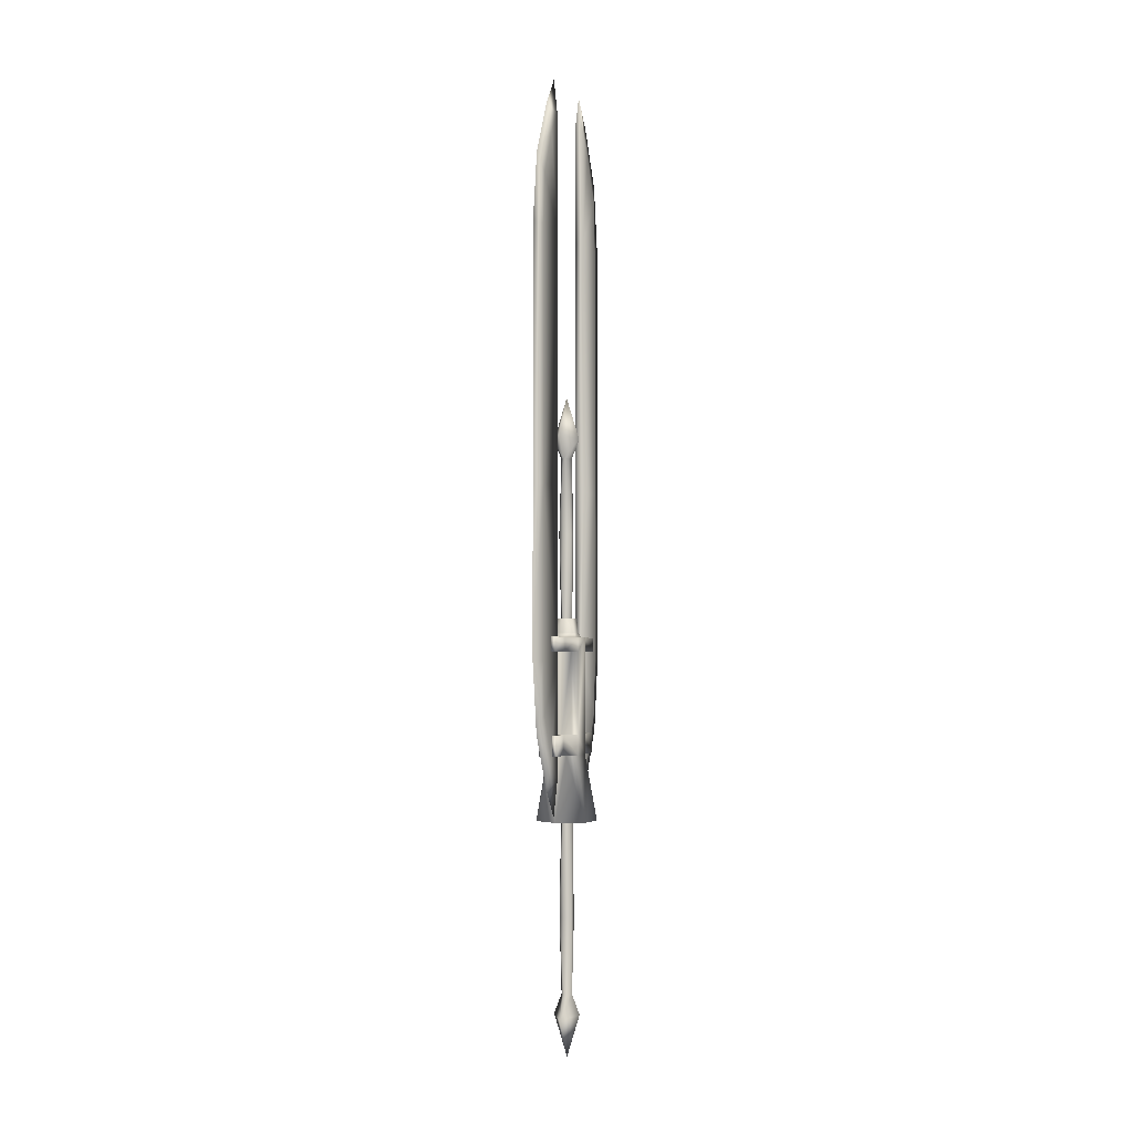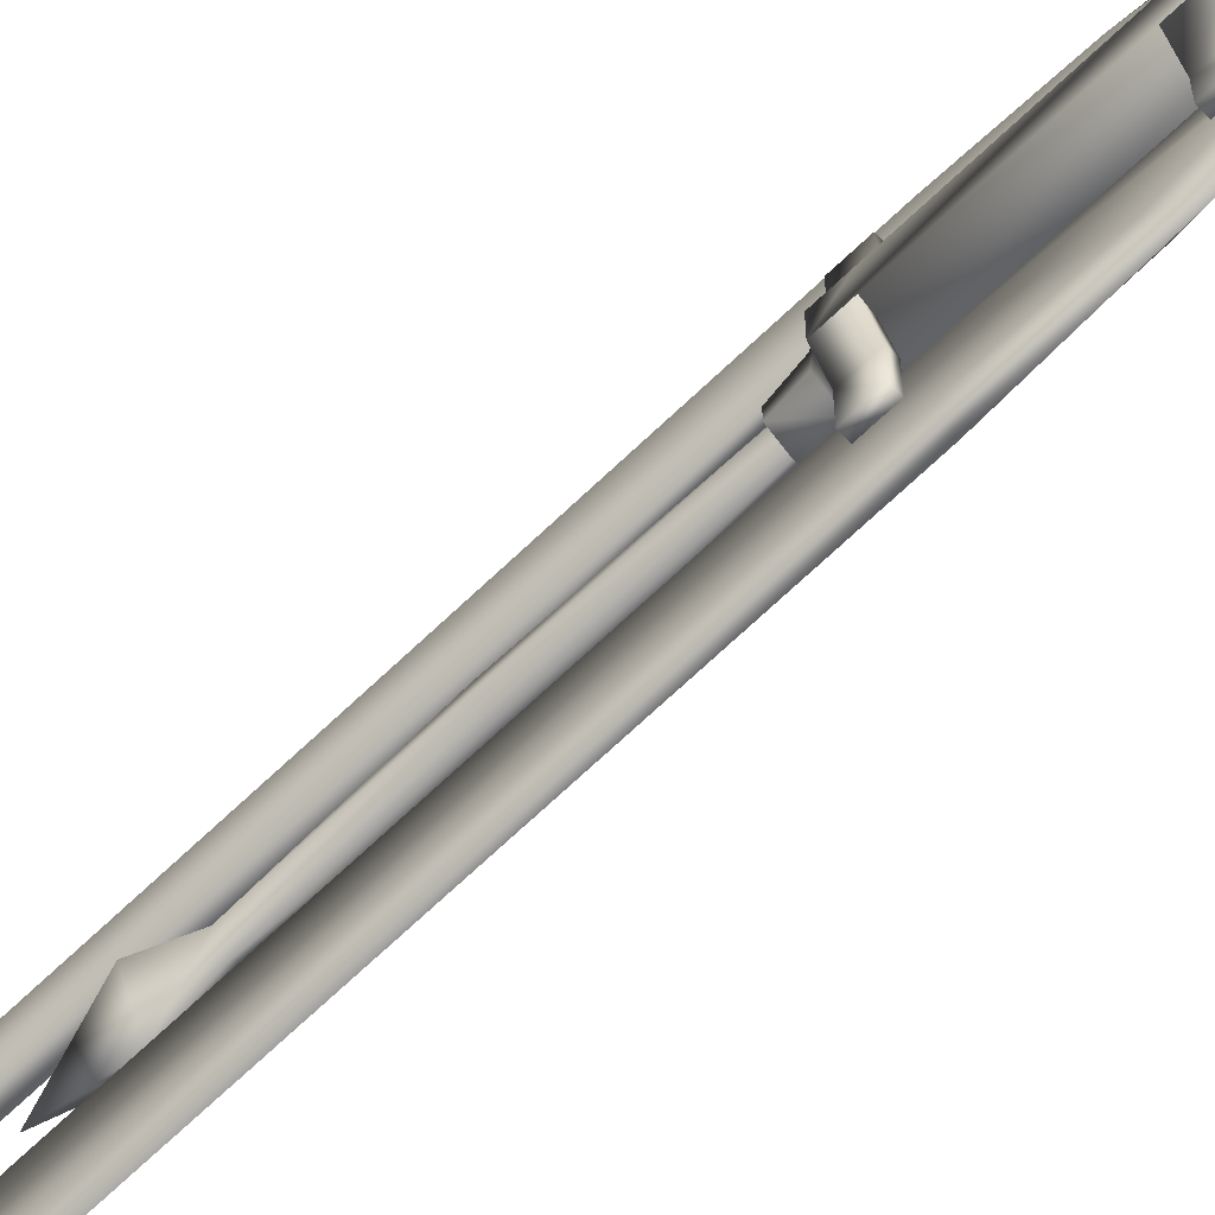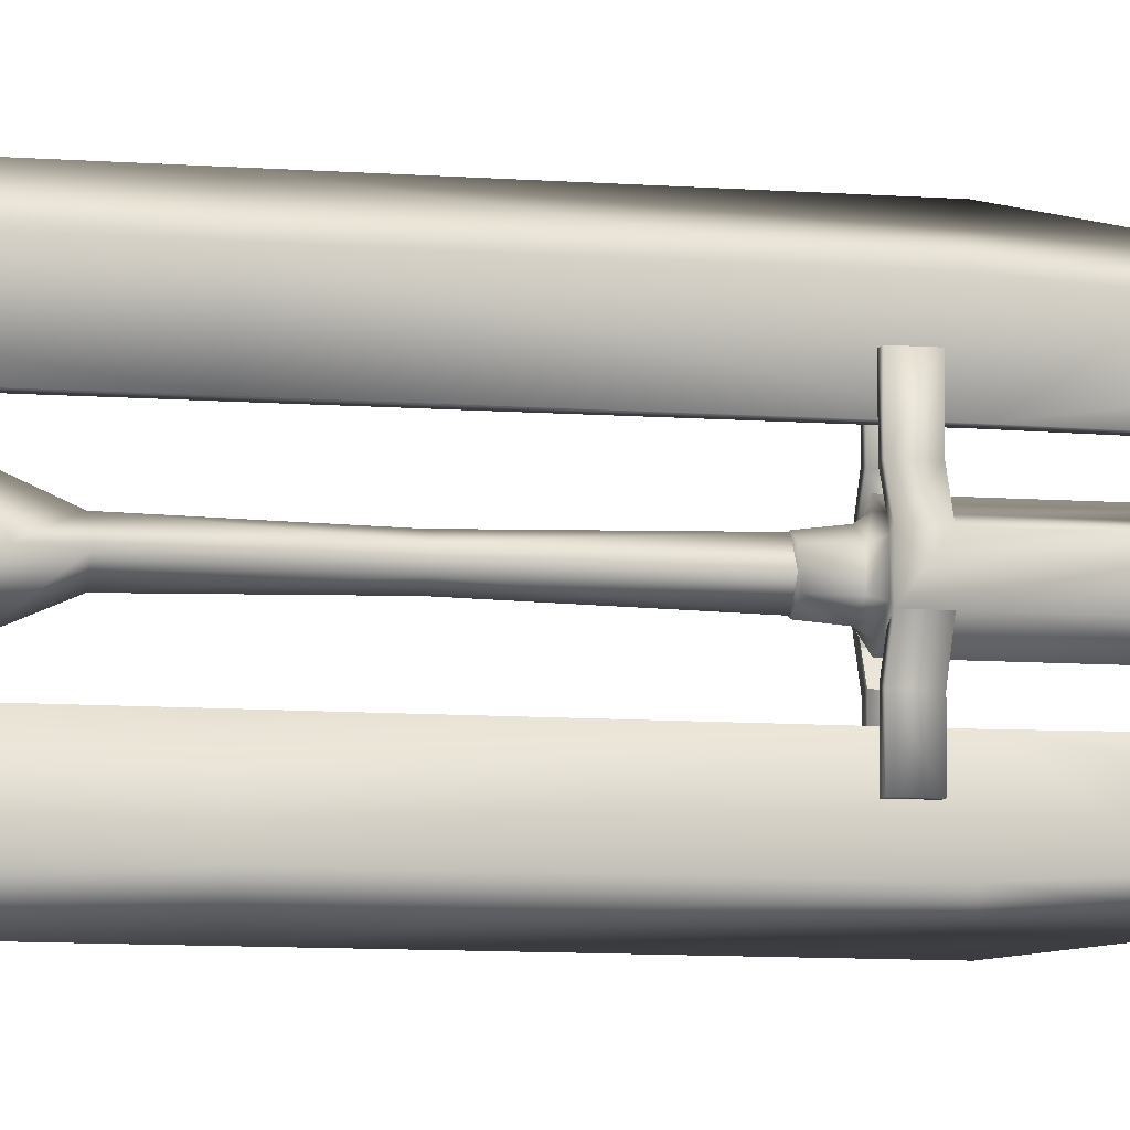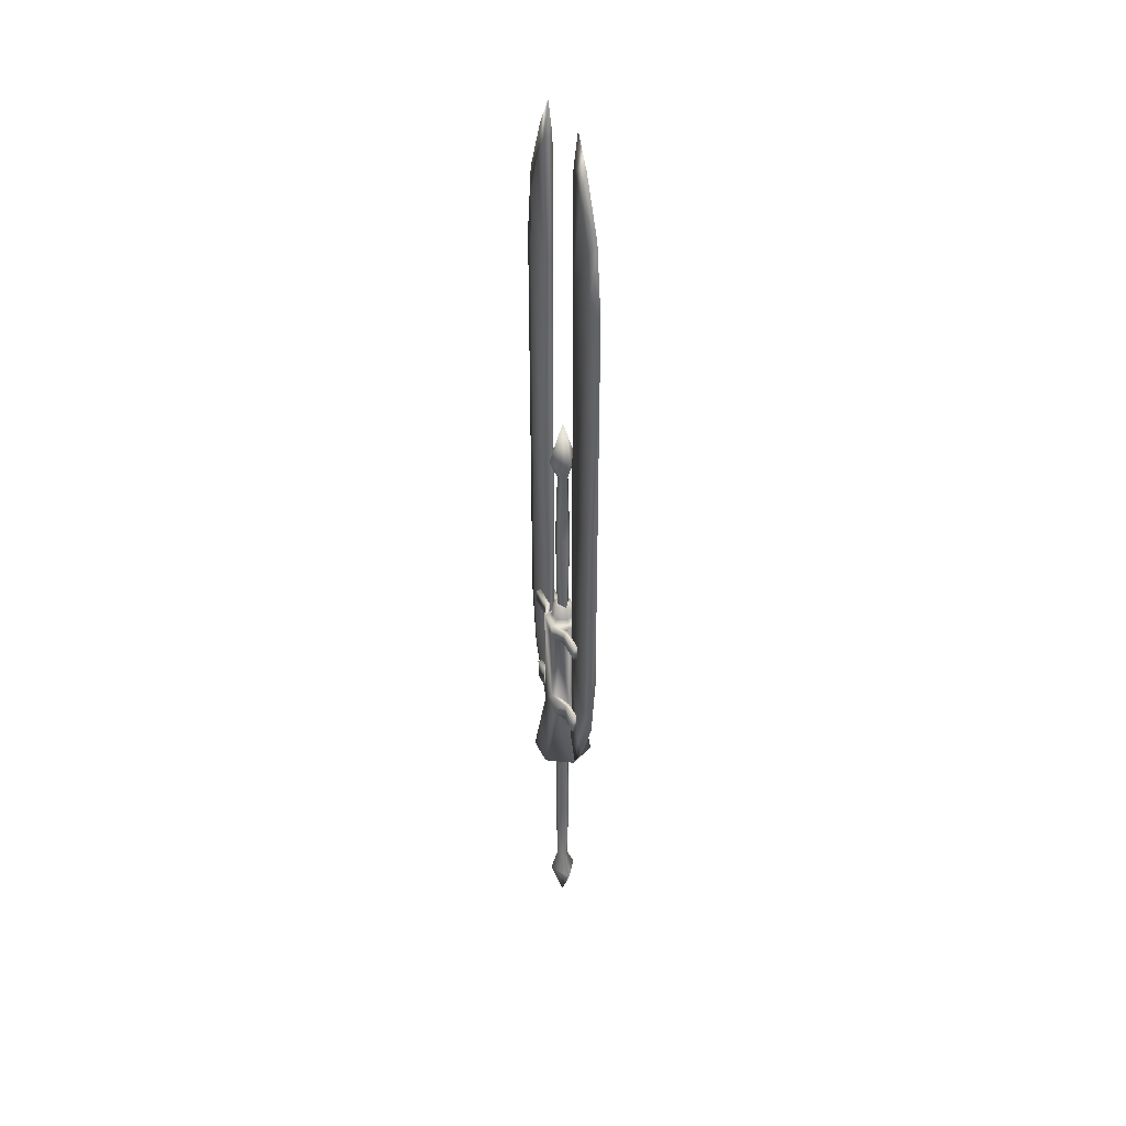
<metadata>
{"format":"obj","ext":"obj","renderer":"f3d","projection":"perspective","resolution":1024,"background":"white","views":[{"elev":-3.0,"azim":22.2,"up":"+Y"},{"elev":-70.6,"azim":-46.6,"up":"+Z"},{"elev":-6.8,"azim":-105.0,"up":"+Z"},{"elev":38.4,"azim":-22.4,"up":"+Y"}]}
</metadata>
<code>
o MDL_w21kt14
v 0.0162 0.7316 -0.0188
v 0.0137 0.7316 -0.0406
v 0.0063 0.7316 -0.0388
v 0.0256 0.7316 -0.0131
v 0.0137 0.7547 -0.0406
v 0.0256 0.7547 -0.0131
v 0.0137 0.7316 -0.08
v 0.0063 0.7316 -0.08
v 0.0063 0.7547 -0.08
v 0.0063 0.7547 -0.0388
v 0.0137 0.7547 -0.08
v 0.0063 0.5978 -0.0756
v 0.0137 0.5978 -0.0463
v 0.0063 0.5978 -0.0444
v 0.0137 0.5978 -0.0756
v 0.0137 0.5647 -0.0463
v 0.0137 0.5647 -0.0756
v 0.0256 0.5647 -0.0131
v 0.0256 0.5978 -0.0131
v 0.0162 0.5978 -0.0188
v 0.0119 0.5647 -0.0294
v 0.0063 0.5647 -0.0756
v 0.0162 0.5709 -0.0188
v -0.0156 0.7316 -0.0406
v -0.0081 0.7316 -0.0388
v -0.0181 0.7316 -0.0188
v -0.0156 0.7316 -0.08
v -0.0275 0.7316 -0.0131
v -0.0275 0.7547 -0.0131
v -0.0156 0.7547 -0.0406
v -0.0081 0.7316 -0.08
v -0.0081 0.7547 -0.08
v -0.0081 0.7547 -0.0388
v -0.0181 0.7547 -0.0188
v -0.0156 0.7547 -0.08
v -0.0156 0.5978 -0.0463
v -0.0081 0.5978 -0.0444
v -0.0081 0.5978 -0.0756
v -0.0275 0.5978 -0.0131
v -0.0156 0.5978 -0.0756
v -0.0156 0.5647 -0.0756
v -0.0156 0.5647 -0.0463
v -0.0181 0.5978 -0.0188
v -0.0275 0.5647 -0.0131
v -0.0081 0.5647 -0.0756
v -0.0137 0.5647 -0.0294
v -0.0181 0.5709 -0.0188
v 0.0162 0.7547 -0.0188
v -0.0081 0.7134 -0.0538
v 0.0063 0.7134 -0.0538
v 0.0063 0.9972 -0.0538
v -0.0075 0.5241 -0.0519
v -0.0081 0.9972 -0.0538
v 0.0063 1.413 -0.0538
v -0.0081 0.7178 -0.1094
v -0.0006 0.9959 -0.1375
v -0.0075 0.9959 -0.1094
v -0.0006 0.7172 -0.1375
v -0.0006 0.6016 -0.1225
v -0.0006 1.411 -0.1375
v -0.0075 1.411 -0.1094
v -0.0006 1.525 -0.1225
v -0.0075 1.495 -0.1044
v -0.0075 1.569 -0.0763
v 0.0063 0.9959 -0.1094
v 0.0056 0.7166 -0.1094
v 0.0056 0.6316 -0.1044
v 0.0056 0.5578 -0.0763
v 0.0056 1.411 -0.1094
v -0.0081 1.413 -0.0538
v -0.0075 1.603 -0.0519
v 0.0056 1.603 -0.0519
v -0.0006 1.661 -0.0519
v 0.0056 1.495 -0.1044
v -0.0075 0.6316 -0.1044
v 0.0056 1.569 -0.0763
v -0.0006 1.614 -0.0831
v 0.0056 0.5241 -0.0519
v -0.0006 0.5128 -0.0831
v -0.0006 0.4666 -0.0519
v -0.0075 0.5578 -0.0763
v 0.0162 0.7316 -0.0225
v 0.0063 0.7547 -0.0425
v 0.0162 0.7547 -0.0225
v 0.0063 0.7316 -0.0425
v 0.0094 0.3028 0.0063
v -0.0006 0.1797 0.015
v -0.0006 0.3028 0.0119
v 0.0081 0.1797 0
v 0.0094 0.3028 -0.0056
v -0.0006 0.1797 -0.015
v -0.0006 0.3028 -0.0119
v 0.0088 0.4791 0
v -0.0006 0.4791 0.0156
v -0.0006 0.4791 -0.0156
v -0.0113 0.3028 0.0063
v -0.01 0.1797 0
v -0.0113 0.3028 -0.0056
v -0.0106 0.4791 0
v -0.0006 0.0797 0
v -0.0006 0.1416 0.0313
v 0.0213 0.1478 0
v -0.0006 0.1416 -0.0306
v -0.0006 0.4797 -0.0106
v -0.0006 0.4578 -0.0481
v 0.0425 0.4578 -0.0231
v -0.0437 0.4578 -0.0231
v -0.0006 0.5647 -0.0281
v 0.0256 0.5978 0.0175
v 0.0256 0.7316 0.0175
v -0.0006 0.7547 -0.0281
v 0.0162 0.7316 0.0231
v 0.0162 0.5978 0.0231
v 0.0137 0.7316 0.0431
v 0.0063 0.7316 0.0419
v 0.0162 0.5709 0.0231
v -0.0006 0.5709 0.0319
v 0.0256 0.7547 0.0175
v 0.0137 0.7547 0.0431
v 0.0137 0.7316 0.0844
v 0.0137 0.7547 0.0844
v -0.0006 0.7547 0.0319
v -0.0181 0.7316 0.0231
v 0.0425 0.4578 0.0262
v -0.0006 0.4578 0.0512
v -0.0006 0.4797 0.0131
v 0.0063 0.4797 0.0012
v 0.0063 0.7316 0.0844
v 0.0063 0.7547 0.0844
v 0.0063 0.7547 0.0419
v 0.0162 0.7547 0.0231
v 0.0063 0.5978 0.08
v 0.0137 0.5978 0.0506
v 0.0137 0.5978 0.08
v 0.0063 0.5978 0.0487
v 0.0137 0.5647 0.08
v 0.0137 0.5647 0.0506
v 0.0256 0.5647 0.0175
v 0.0119 0.5647 0.0338
v 0.0063 0.5647 0.08
v -0.0006 0.5647 0.0338
v -0.0231 0.1478 0
v -0.0275 0.7316 0.0175
v -0.0275 0.5978 0.0175
v -0.0275 0.7547 0.0175
v -0.0275 0.5647 0.0175
v -0.0156 0.5978 0.0506
v -0.0156 0.5647 0.0506
v -0.0156 0.5647 0.08
v -0.0181 0.5978 0.0231
v -0.0156 0.7316 0.0431
v -0.0081 0.7316 0.0419
v -0.0156 0.7316 0.0844
v -0.0081 0.7316 0.0844
v -0.0181 0.5709 0.0231
v -0.0156 0.7547 0.0431
v -0.0437 0.4578 0.0262
v -0.0081 0.4797 0.0012
v -0.0081 0.7547 0.0419
v -0.0081 0.7547 0.0844
v -0.0156 0.7547 0.0844
v -0.0181 0.7547 0.0231
v -0.0081 0.5978 0.08
v -0.0156 0.5978 0.08
v -0.0081 0.5978 0.0487
v -0.0137 0.5647 0.0338
v -0.0081 0.5647 0.08
v -0.0006 0.7547 -0.0219
v 0.0206 0.7547 -0.01
v -0.0219 0.7547 -0.01
v -0.0219 0.7547 0.0144
v 0.0206 0.7547 0.0144
v -0.0006 0.7547 0.0256
v 0.0156 0.7622 0.0119
v -0.0006 0.7622 0.0206
v -0.0175 0.7622 0.0119
v 0.0156 0.7622 -0.0075
v -0.0006 0.7622 -0.0169
v -0.0006 0.7859 -0.015
v -0.0006 0.7859 0.0175
v 0.0137 0.7859 0.0094
v -0.015 0.7859 0.0094
v -0.015 0.7859 -0.0069
v 0.0137 0.7859 -0.0069
v -0.0175 0.7622 -0.0075
v -0.0081 0.7134 0.0581
v 0.0063 0.9972 0.0581
v -0.0081 0.9972 0.0581
v 0.0063 0.7134 0.0581
v -0.0075 0.5241 0.0562
v 0.0056 0.5241 0.0562
v -0.0006 0.4666 0.0562
v -0.0081 0.7178 0.1138
v -0.0006 0.7172 0.1419
v -0.0006 0.9959 0.1419
v -0.0006 0.6016 0.1269
v -0.0075 0.6316 0.1088
v -0.0075 0.5578 0.0806
v -0.0075 0.9959 0.1138
v -0.0006 1.411 0.1419
v -0.0075 1.411 0.1138
v -0.0006 1.525 0.1269
v 0.0056 0.7166 0.1138
v 0.0063 0.9959 0.1138
v 0.0056 1.411 0.1138
v 0.0056 1.495 0.1088
v 0.0056 1.569 0.0806
v 0.0063 1.413 0.0581
v -0.0081 1.413 0.0581
v 0.0056 0.6316 0.1088
v -0.0075 1.495 0.1088
v -0.0006 1.614 0.0875
v 0.0056 1.603 0.0562
v -0.0006 1.661 0.0562
v -0.0075 1.603 0.0562
v -0.0075 1.569 0.0806
v 0.0056 0.5578 0.0806
v -0.0006 0.5128 0.0875
v -0.0006 1.046 -0.0131
v -0.0113 0.9228 -0.0044
v -0.0006 0.9228 -0.0106
v -0.01 1.046 0.0012
v -0.0113 0.9228 0.0075
v -0.0006 1.046 0.0162
v -0.0006 0.9228 0.0137
v -0.0106 0.7847 0.0012
v -0.0006 0.7847 0.0169
v -0.0006 0.7847 -0.0137
v 0.0094 0.9228 -0.0044
v 0.0081 1.046 0.0012
v 0.0094 0.9228 0.0075
v 0.0088 0.7847 0.0012
v -0.0006 1.147 0.0012
v -0.0231 1.078 0.0012
v -0.0006 1.084 -0.0294
v -0.0006 1.084 0.0325
v 0.0213 1.078 0.0012
f 1 3 2
f 2 4 1
f 2 5 6
f 5 2 7
f 2 6 4
f 3 8 7
f 7 2 3
f 9 8 3
f 3 10 9
f 5 7 11
f 12 14 13
f 13 15 12
f 13 16 17
f 16 13 18
f 19 18 13
f 13 17 15
f 14 20 19
f 19 13 14
f 16 18 21
f 7 8 9
f 9 11 7
f 12 15 17
f 17 22 12
f 14 12 22
f 22 21 14
f 20 14 21
f 21 23 20
f 22 17 16
f 16 21 22
f 24 25 26
f 25 24 27
f 24 26 28
f 29 30 24
f 24 28 29
f 25 27 31
f 25 31 32
f 32 33 25
f 26 25 33
f 33 34 26
f 30 35 27
f 27 24 30
f 36 37 38
f 37 36 39
f 36 38 40
f 41 42 36
f 36 40 41
f 37 39 43
f 44 39 36
f 36 42 44
f 32 31 27
f 27 35 32
f 41 40 38
f 38 45 41
f 45 38 37
f 37 46 45
f 46 37 43
f 43 47 46
f 42 41 45
f 45 46 42
f 44 42 46
f 9 10 5
f 5 11 9
f 6 5 10
f 10 48 6
f 30 33 32
f 33 30 29
f 30 32 35
f 33 29 34
f 49 50 51
f 50 49 52
f 51 53 49
f 53 51 54
f 55 57 56
f 56 58 55
f 59 55 58
f 60 56 57
f 57 61 60
f 62 60 61
f 61 63 62
f 64 62 63
f 58 56 65
f 65 66 58
f 59 58 66
f 66 67 59
f 68 59 67
f 69 65 56
f 56 60 69
f 62 69 60
f 54 70 53
f 70 54 71
f 72 71 54
f 71 72 73
f 54 51 65
f 65 69 54
f 74 54 69
f 61 57 53
f 53 70 61
f 63 61 70
f 70 64 63
f 50 65 51
f 50 66 65
f 55 49 57
f 49 55 75
f 49 53 57
f 62 74 69
f 74 62 76
f 77 76 62
f 76 77 72
f 73 72 77
f 76 72 54
f 74 76 54
f 71 73 77
f 77 64 71
f 70 71 64
f 62 64 77
f 78 80 79
f 79 68 78
f 50 78 68
f 59 68 79
f 67 50 68
f 67 66 50
f 59 75 55
f 75 59 81
f 79 81 59
f 81 79 52
f 80 52 79
f 81 52 49
f 50 52 78
f 78 52 80
f 75 81 49
f 82 83 84
f 83 82 85
f 86 88 87
f 87 89 86
f 90 86 89
f 91 92 90
f 90 89 91
f 93 86 90
f 86 93 94
f 86 94 88
f 90 92 95
f 95 93 90
f 87 88 96
f 96 97 87
f 97 96 98
f 91 97 98
f 98 92 91
f 96 99 98
f 99 96 94
f 88 94 96
f 98 99 95
f 95 92 98
f 100 102 101
f 100 103 102
f 101 102 89
f 89 87 101
f 102 103 91
f 91 89 102
f 104 105 106
f 105 104 107
f 106 105 18
f 18 105 108
f 6 110 109
f 109 18 6
f 111 6 18
f 18 108 111
f 44 111 108
f 112 113 109
f 109 110 112
f 112 110 114
f 114 115 112
f 113 117 116
f 114 110 118
f 118 119 114
f 120 114 119
f 119 121 120
f 117 113 112
f 112 122 117
f 123 117 122
f 106 18 124
f 125 126 124
f 124 126 127
f 115 114 120
f 120 128 115
f 129 130 115
f 115 128 129
f 112 115 130
f 130 131 112
f 132 134 133
f 133 135 132
f 133 134 136
f 136 137 133
f 138 133 137
f 135 133 109
f 109 113 135
f 133 138 109
f 109 138 18
f 137 139 138
f 124 18 138
f 120 121 129
f 129 128 120
f 132 140 136
f 136 134 132
f 135 139 140
f 139 135 113
f 135 140 132
f 139 113 116
f 140 139 137
f 137 136 140
f 117 141 139
f 117 139 116
f 141 125 139
f 139 125 124
f 124 138 139
f 127 106 124
f 127 104 106
f 6 118 110
f 122 112 131
f 100 101 142
f 142 103 100
f 97 142 101
f 142 97 91
f 97 101 87
f 142 91 103
f 44 105 107
f 105 44 108
f 29 144 143
f 143 145 29
f 144 29 44
f 44 146 144
f 147 144 146
f 146 148 147
f 149 147 148
f 111 44 29
f 144 150 123
f 123 143 144
f 151 143 123
f 123 152 151
f 153 151 152
f 152 154 153
f 150 155 117
f 145 143 151
f 151 156 145
f 117 123 150
f 157 44 107
f 44 157 146
f 157 126 125
f 126 157 158
f 107 158 157
f 152 159 160
f 159 152 123
f 152 160 154
f 156 151 153
f 153 161 156
f 159 123 162
f 147 164 163
f 163 165 147
f 144 147 165
f 165 150 144
f 147 149 164
f 166 146 157
f 160 161 153
f 153 154 160
f 149 167 163
f 163 164 149
f 167 166 165
f 165 163 167
f 166 155 150
f 150 165 166
f 148 166 167
f 167 149 148
f 117 166 141
f 117 155 166
f 141 166 125
f 166 148 146
f 125 166 157
f 158 107 104
f 122 162 123
f 111 168 169
f 168 111 170
f 29 170 111
f 170 29 171
f 145 171 29
f 169 6 111
f 6 169 172
f 172 118 6
f 118 172 131
f 131 172 173
f 173 122 131
f 173 172 174
f 174 175 173
f 176 173 175
f 172 169 177
f 177 174 172
f 169 168 178
f 178 177 169
f 179 180 181
f 180 179 182
f 183 182 179
f 179 181 184
f 174 181 180
f 180 175 174
f 177 184 181
f 181 174 177
f 178 179 184
f 179 178 183
f 185 183 178
f 178 184 177
f 129 121 119
f 119 130 129
f 118 131 130
f 130 119 118
f 145 162 171
f 162 145 159
f 156 159 145
f 159 156 160
f 161 160 156
f 173 171 162
f 162 122 173
f 176 171 173
f 171 176 185
f 185 170 171
f 170 185 178
f 170 178 168
f 180 182 176
f 176 175 180
f 182 183 185
f 185 176 182
f 186 188 187
f 187 189 186
f 190 186 189
f 189 191 190
f 192 190 191
f 193 194 195
f 194 193 196
f 197 196 193
f 196 197 198
f 195 199 193
f 199 195 200
f 200 201 199
f 201 200 202
f 194 203 204
f 203 194 196
f 204 195 194
f 195 204 205
f 205 200 195
f 200 205 202
f 206 202 205
f 202 206 207
f 188 209 208
f 208 187 188
f 208 205 204
f 205 208 206
f 207 206 208
f 204 187 208
f 187 204 189
f 203 189 204
f 189 203 210
f 201 209 188
f 209 201 211
f 188 199 201
f 199 188 186
f 186 193 199
f 193 186 197
f 198 197 186
f 212 207 213
f 213 214 212
f 215 212 214
f 207 208 213
f 202 207 212
f 202 211 201
f 211 202 216
f 212 216 202
f 216 212 215
f 216 215 209
f 215 213 208
f 208 209 215
f 213 215 214
f 211 216 209
f 196 210 203
f 210 196 217
f 218 217 196
f 217 218 191
f 192 191 218
f 217 191 189
f 210 217 189
f 218 198 190
f 198 218 196
f 218 190 192
f 198 186 190
f 219 221 220
f 222 219 220
f 220 223 222
f 224 222 223
f 223 225 224
f 223 220 226
f 226 227 223
f 225 223 227
f 228 226 220
f 220 221 228
f 229 221 219
f 230 229 219
f 229 230 231
f 224 231 230
f 231 224 225
f 231 232 229
f 229 232 228
f 228 221 229
f 227 232 231
f 231 225 227
f 233 235 234
f 234 236 233
f 234 235 222
f 222 224 234
f 236 234 224
f 235 219 222
f 233 237 235
f 233 236 237
f 237 230 235
f 230 237 224
f 230 219 235
f 237 236 224

</code>
